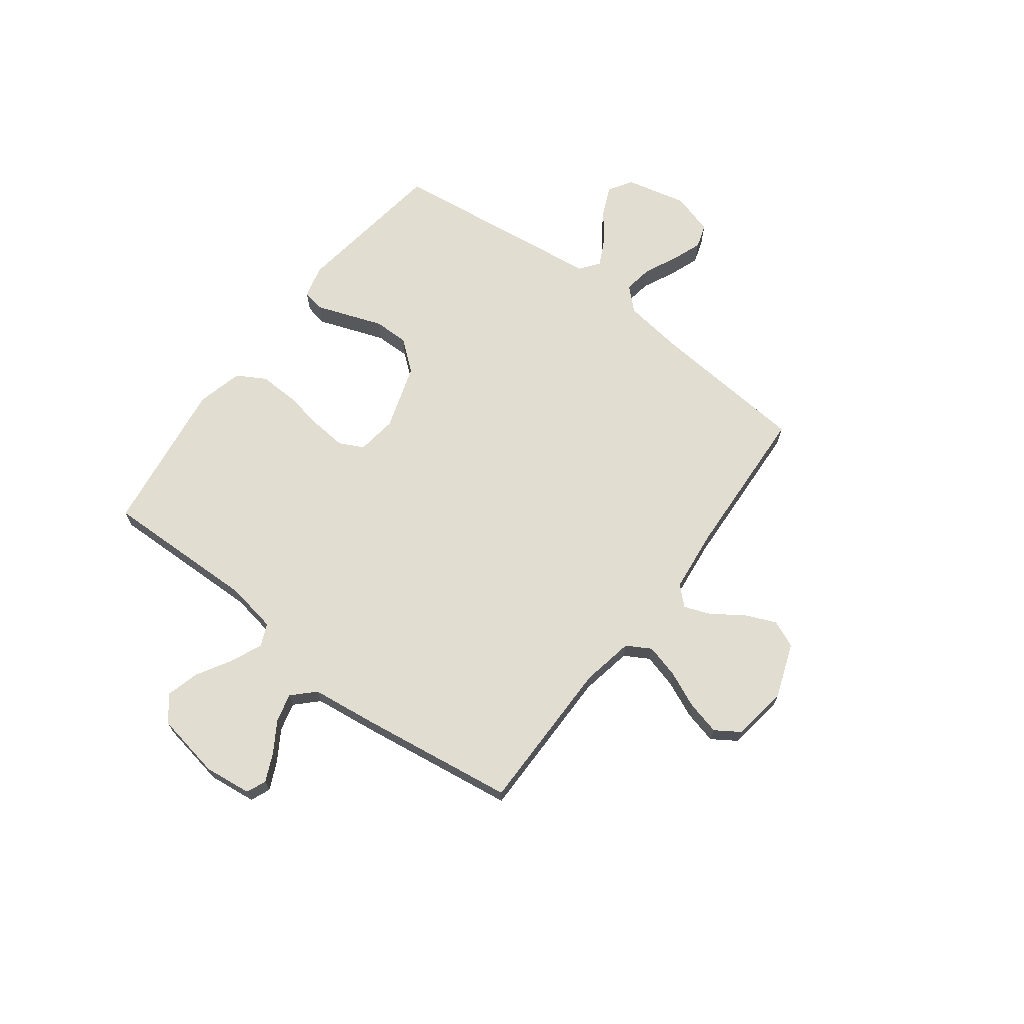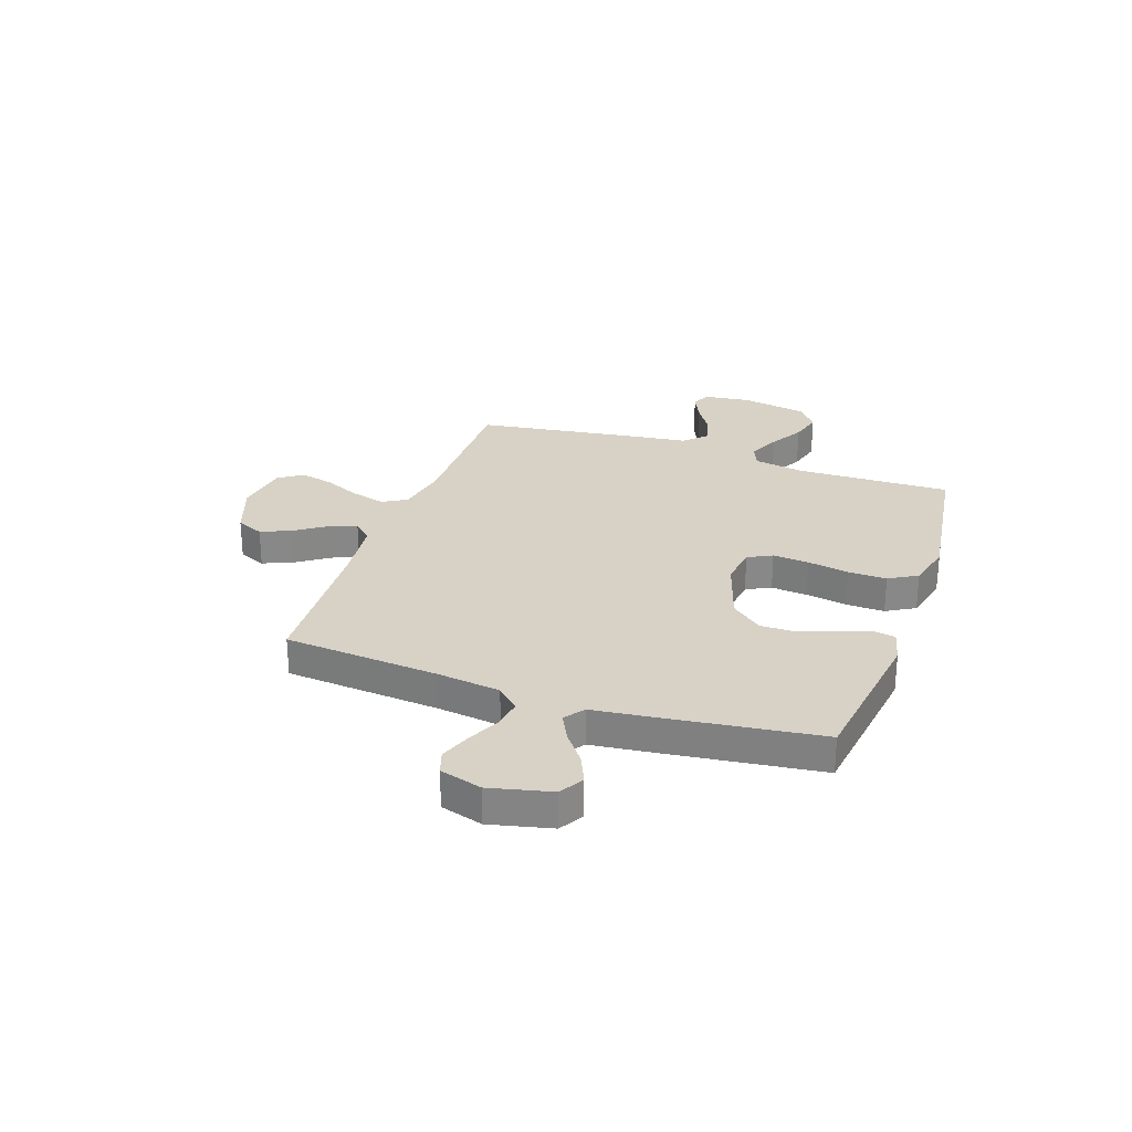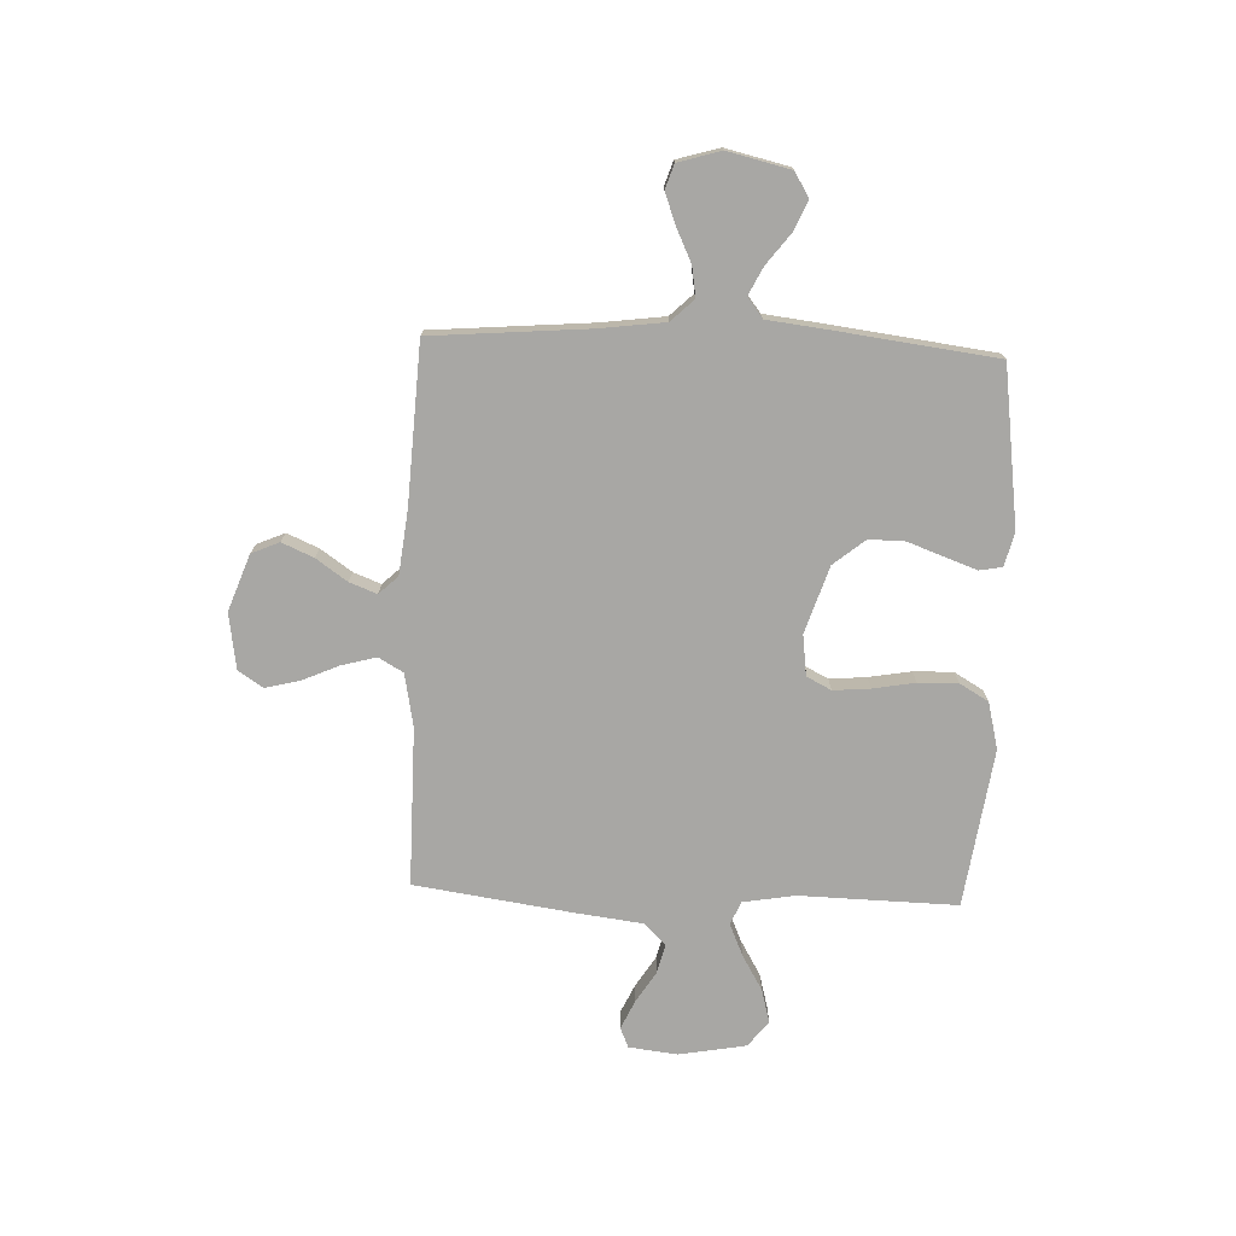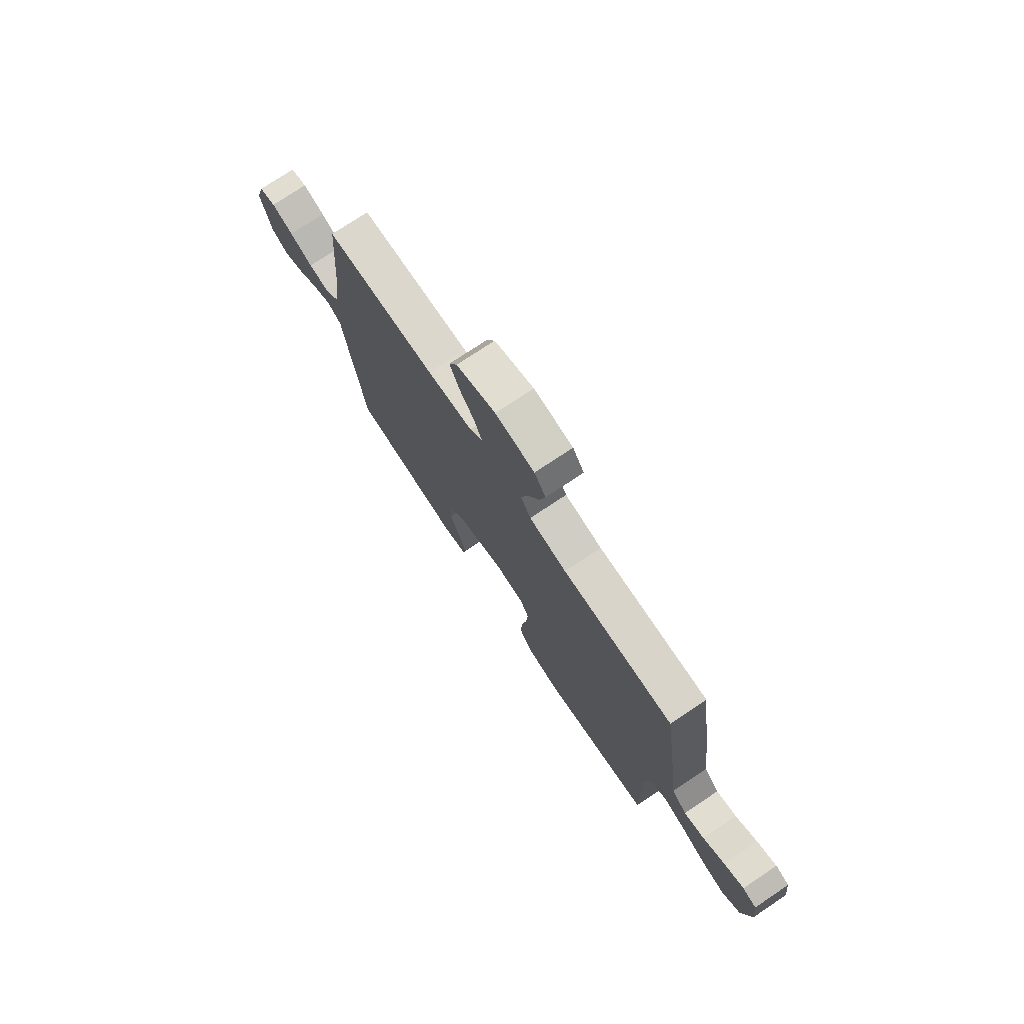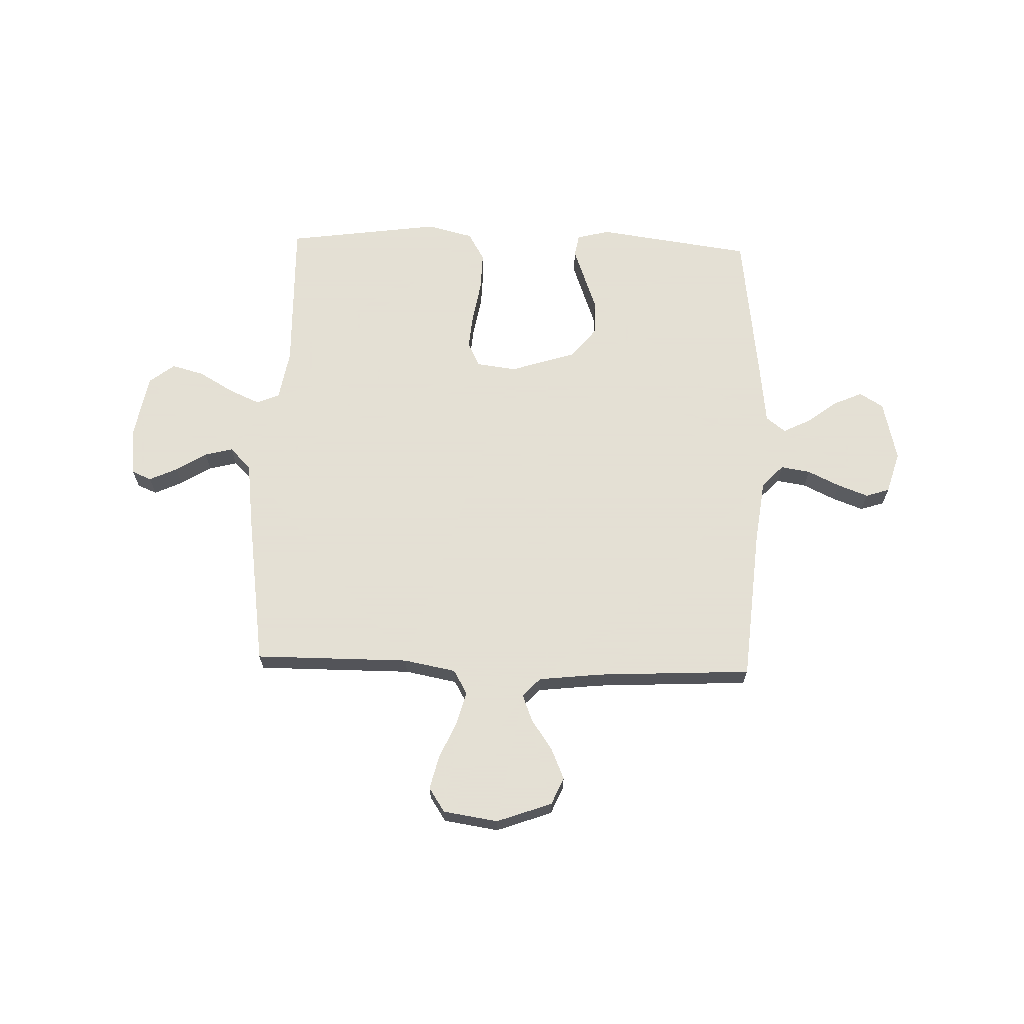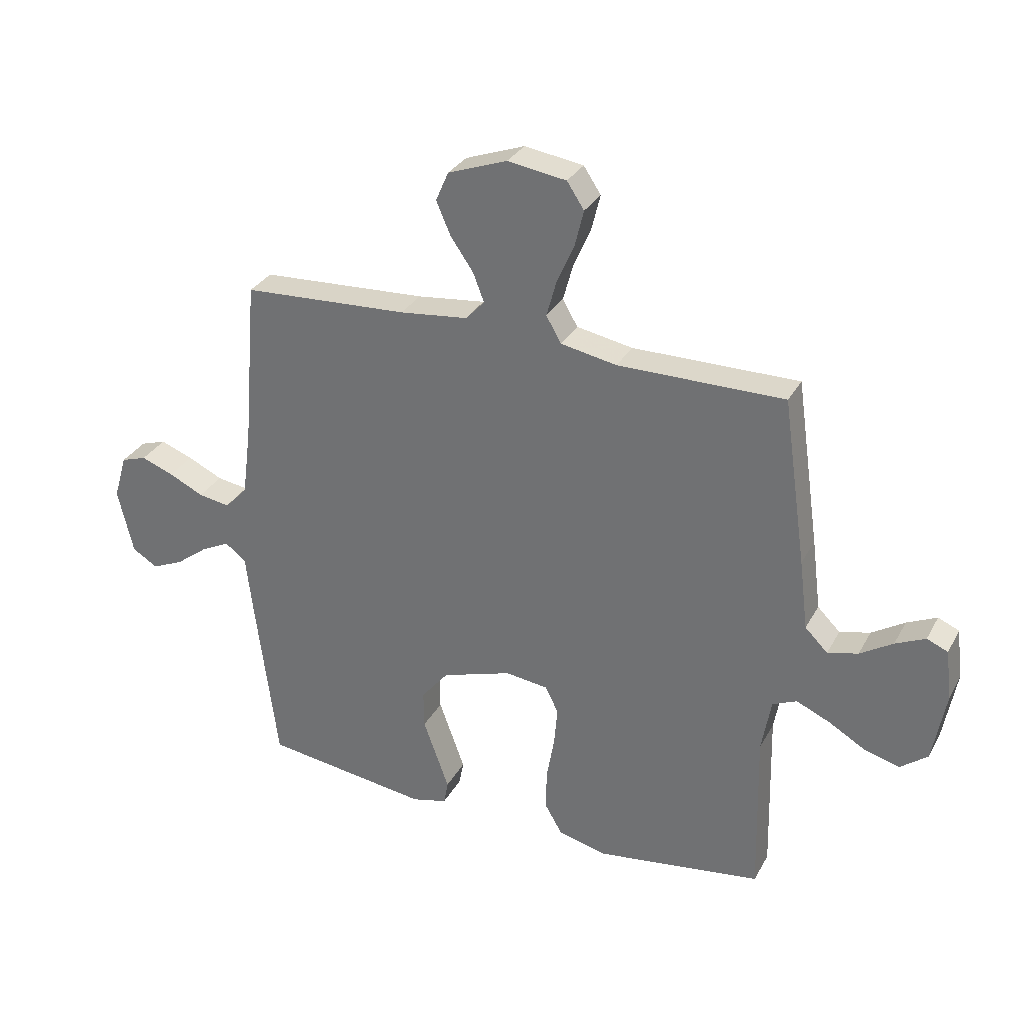
<metadata>
{"format":"obj","ext":"obj","renderer":"f3d","projection":"perspective","resolution":1024,"background":"white","views":[{"elev":68.4,"azim":-52.9,"up":"+Y"},{"elev":27.6,"azim":109.1,"up":"+Y"},{"elev":-74.6,"azim":87.7,"up":"+Y"},{"elev":75.4,"azim":-123.7,"up":"+Z"},{"elev":66.2,"azim":1.9,"up":"+Y"},{"elev":30.9,"azim":-155.6,"up":"+Z"}]}
</metadata>
<code>
v -0.5 0.07 0.5
v -0.2 0.07 0.499
v -0.099 0.07 0.518
v -0.072 0.07 0.565
v -0.09 0.07 0.631
v -0.121 0.07 0.701
v -0.137 0.07 0.766
v -0.106 0.07 0.813
v 0 0.07 0.829
v 0.107 0.07 0.79
v 0.13 0.07 0.737
v 0.104 0.07 0.677
v 0.063 0.07 0.618
v 0.043 0.07 0.566
v 0.077 0.07 0.53
v 0.2 0.07 0.516
v 0.5 0.07 0.5
v 0.525 0.07 0.2
v 0.541 0.07 0.078
v 0.582 0.07 0.035
v 0.639 0.07 0.044
v 0.702 0.07 0.074
v 0.761 0.07 0.096
v 0.807 0.07 0.081
v 0.831 0.07 0
v 0.803 0.07 -0.119
v 0.757 0.07 -0.147
v 0.7 0.07 -0.122
v 0.642 0.07 -0.078
v 0.59 0.07 -0.052
v 0.552 0.07 -0.081
v 0.538 0.07 -0.2
v 0.5 0.07 -0.5
v 0.2 0.07 -0.541
v 0.136 0.07 -0.525
v 0.128 0.07 -0.482
v 0.15 0.07 -0.421
v 0.175 0.07 -0.352
v 0.176 0.07 -0.284
v 0.127 0.07 -0.224
v 0 0.07 -0.183
v -0.077 0.07 -0.193
v -0.101 0.07 -0.24
v -0.095 0.07 -0.31
v -0.081 0.07 -0.39
v -0.079 0.07 -0.465
v -0.111 0.07 -0.52
v -0.2 0.07 -0.542
v -0.5 0.07 -0.5
v -0.493 0.07 -0.2
v -0.51 0.07 -0.102
v -0.554 0.07 -0.083
v -0.615 0.07 -0.11
v -0.682 0.07 -0.149
v -0.745 0.07 -0.166
v -0.794 0.07 -0.128
v -0.817 0.07 0
v -0.806 0.07 0.092
v -0.768 0.07 0.108
v -0.714 0.07 0.083
v -0.655 0.07 0.046
v -0.6 0.07 0.032
v -0.559 0.07 0.073
v -0.543 0.07 0.2
v -0.5 0 0.5
v -0.2 0 0.499
v -0.099 0 0.518
v -0.072 0 0.565
v -0.09 0 0.631
v -0.121 0 0.701
v -0.137 0 0.766
v -0.106 0 0.813
v 0 0 0.829
v 0.107 0 0.79
v 0.13 0 0.737
v 0.104 0 0.677
v 0.063 0 0.618
v 0.043 0 0.566
v 0.077 0 0.53
v 0.2 0 0.516
v 0.5 0 0.5
v 0.525 0 0.2
v 0.541 0 0.078
v 0.582 0 0.035
v 0.639 0 0.044
v 0.702 0 0.074
v 0.761 0 0.096
v 0.807 0 0.081
v 0.831 0 0
v 0.803 0 -0.119
v 0.757 0 -0.147
v 0.7 0 -0.122
v 0.642 0 -0.078
v 0.59 0 -0.052
v 0.552 0 -0.081
v 0.538 0 -0.2
v 0.5 0 -0.5
v 0.2 0 -0.541
v 0.136 0 -0.525
v 0.128 0 -0.482
v 0.15 0 -0.421
v 0.175 0 -0.352
v 0.176 0 -0.284
v 0.127 0 -0.224
v 0 0 -0.183
v -0.077 0 -0.193
v -0.101 0 -0.24
v -0.095 0 -0.31
v -0.081 0 -0.39
v -0.079 0 -0.465
v -0.111 0 -0.52
v -0.2 0 -0.542
v -0.5 0 -0.5
v -0.493 0 -0.2
v -0.51 0 -0.102
v -0.554 0 -0.083
v -0.615 0 -0.11
v -0.682 0 -0.149
v -0.745 0 -0.166
v -0.794 0 -0.128
v -0.817 0 0
v -0.806 0 0.092
v -0.768 0 0.108
v -0.714 0 0.083
v -0.655 0 0.046
v -0.6 0 0.032
v -0.559 0 0.073
v -0.543 0 0.2
f 63 64 1 2
f 58 59 60 61
f 56 57 58 61
f 56 61 62
f 53 54 55 56
f 52 53 56 62
f 51 52 62 63
f 47 48 49 50
f 47 50 51
f 44 45 46 47
f 43 44 47 51
f 42 43 51 63
f 35 36 37 38
f 33 34 35 38
f 31 32 33 38
f 31 38 39
f 30 31 39 40
f 26 27 28 29
f 26 29 30
f 25 26 30
f 24 25 30
f 21 22 23 24
f 21 24 30 40
f 16 17 18
f 15 16 18 19
f 10 11 12 13
f 10 13 14
f 9 10 14
f 8 9 14
f 5 6 7 8
f 4 5 8 14
f 3 4 14 15
f 41 42 63 2
f 20 21 40 41
f 15 19 20 41
f 2 3 15 41
f 66 65 128 127
f 125 124 123 122
f 125 122 121 120
f 126 125 120
f 120 119 118 117
f 126 120 117 116
f 127 126 116 115
f 114 113 112 111
f 115 114 111
f 111 110 109 108
f 115 111 108 107
f 127 115 107 106
f 102 101 100 99
f 102 99 98 97
f 102 97 96 95
f 103 102 95
f 104 103 95 94
f 93 92 91 90
f 94 93 90
f 94 90 89
f 94 89 88
f 88 87 86 85
f 104 94 88 85
f 82 81 80
f 83 82 80 79
f 77 76 75 74
f 78 77 74
f 78 74 73
f 78 73 72
f 72 71 70 69
f 78 72 69 68
f 79 78 68 67
f 66 127 106 105
f 105 104 85 84
f 105 84 83 79
f 105 79 67 66
f 1 65 66 2
f 2 66 67 3
f 3 67 68 4
f 4 68 69 5
f 5 69 70 6
f 6 70 71 7
f 7 71 72 8
f 8 72 73 9
f 9 73 74 10
f 10 74 75 11
f 11 75 76 12
f 12 76 77 13
f 13 77 78 14
f 14 78 79 15
f 15 79 80 16
f 16 80 81 17
f 17 81 82 18
f 18 82 83 19
f 19 83 84 20
f 20 84 85 21
f 21 85 86 22
f 22 86 87 23
f 23 87 88 24
f 24 88 89 25
f 25 89 90 26
f 26 90 91 27
f 27 91 92 28
f 28 92 93 29
f 29 93 94 30
f 30 94 95 31
f 31 95 96 32
f 32 96 97 33
f 33 97 98 34
f 34 98 99 35
f 35 99 100 36
f 36 100 101 37
f 37 101 102 38
f 38 102 103 39
f 39 103 104 40
f 40 104 105 41
f 41 105 106 42
f 42 106 107 43
f 43 107 108 44
f 44 108 109 45
f 45 109 110 46
f 46 110 111 47
f 47 111 112 48
f 48 112 113 49
f 49 113 114 50
f 50 114 115 51
f 51 115 116 52
f 52 116 117 53
f 53 117 118 54
f 54 118 119 55
f 55 119 120 56
f 56 120 121 57
f 57 121 122 58
f 58 122 123 59
f 59 123 124 60
f 60 124 125 61
f 61 125 126 62
f 62 126 127 63
f 63 127 128 64
f 64 128 65 1

</code>
